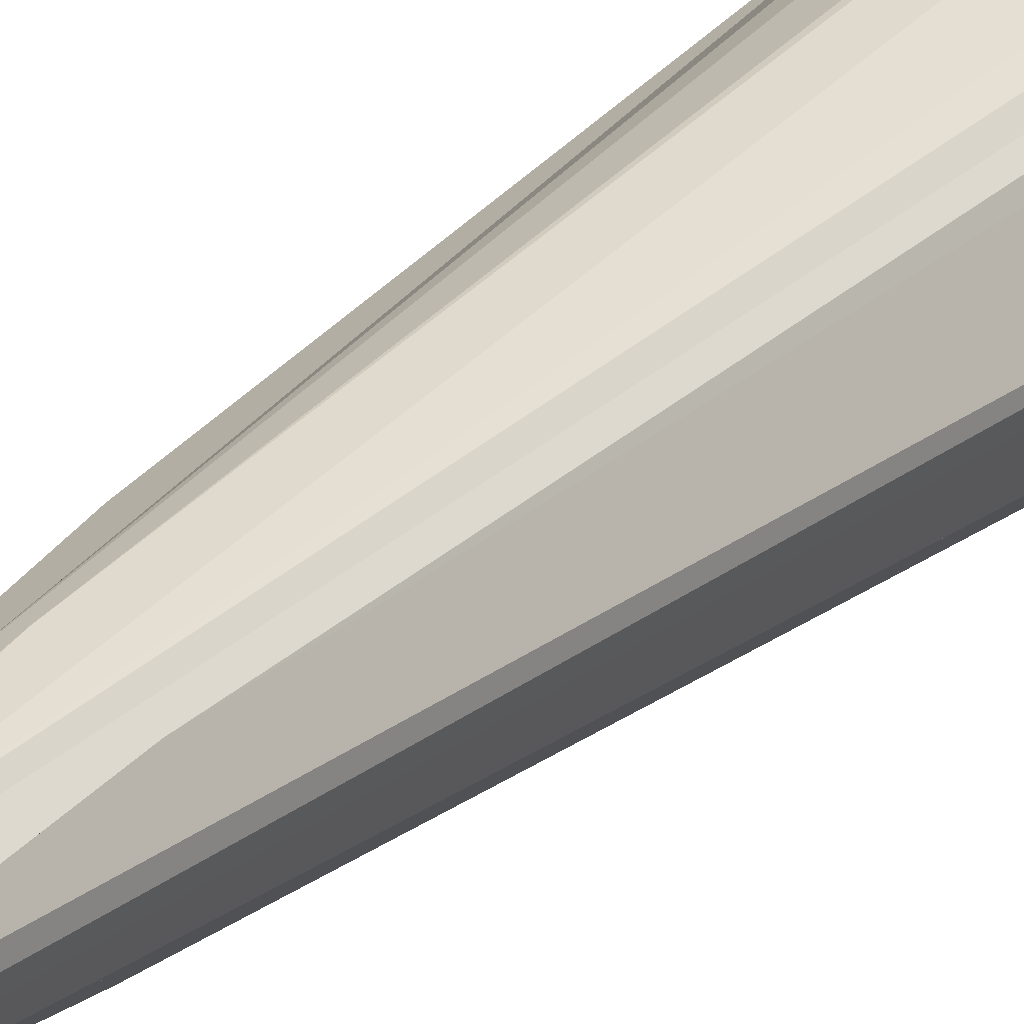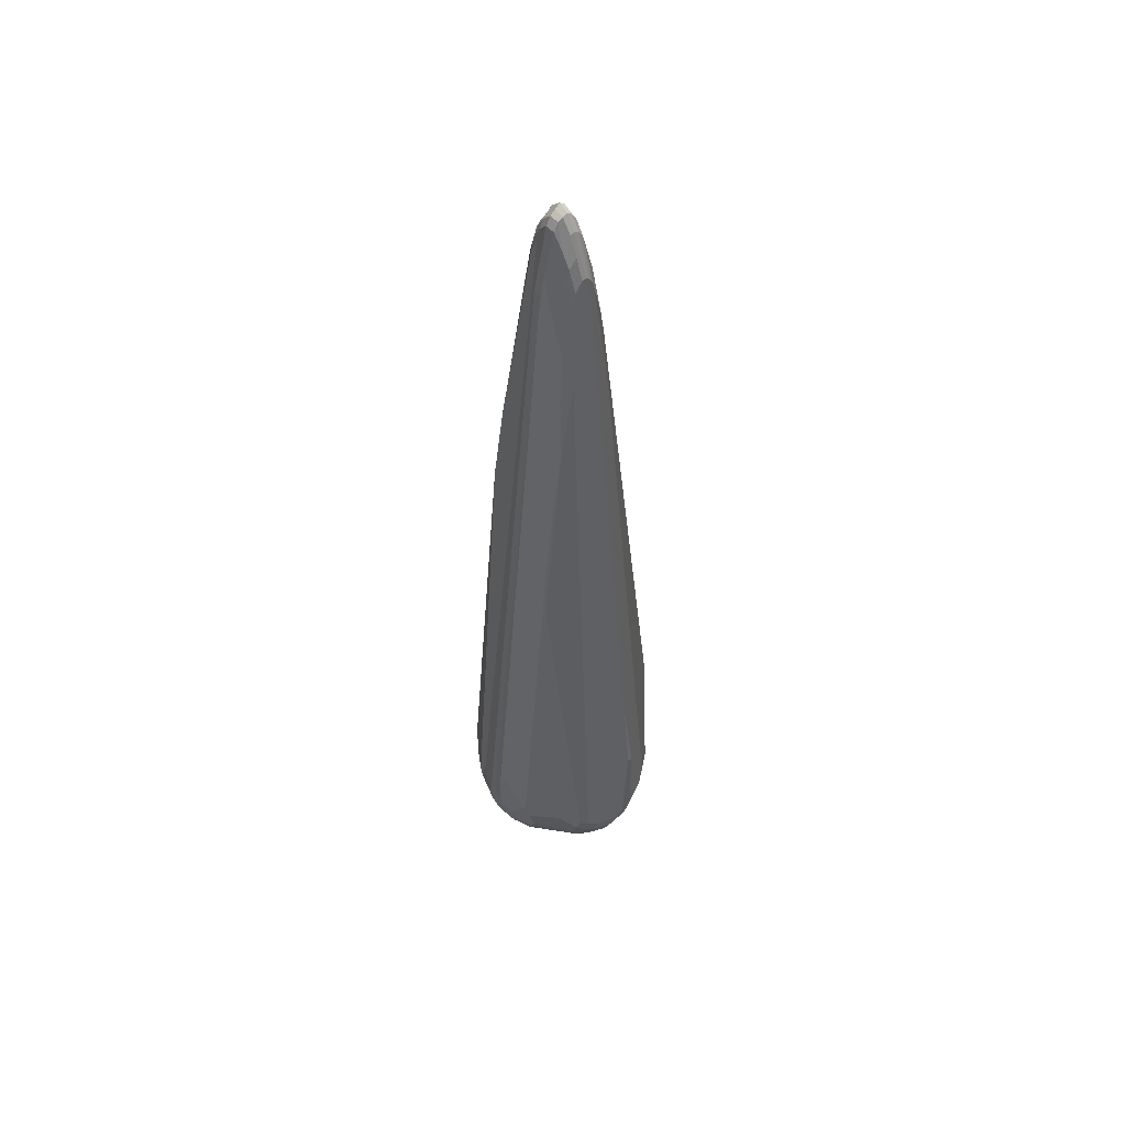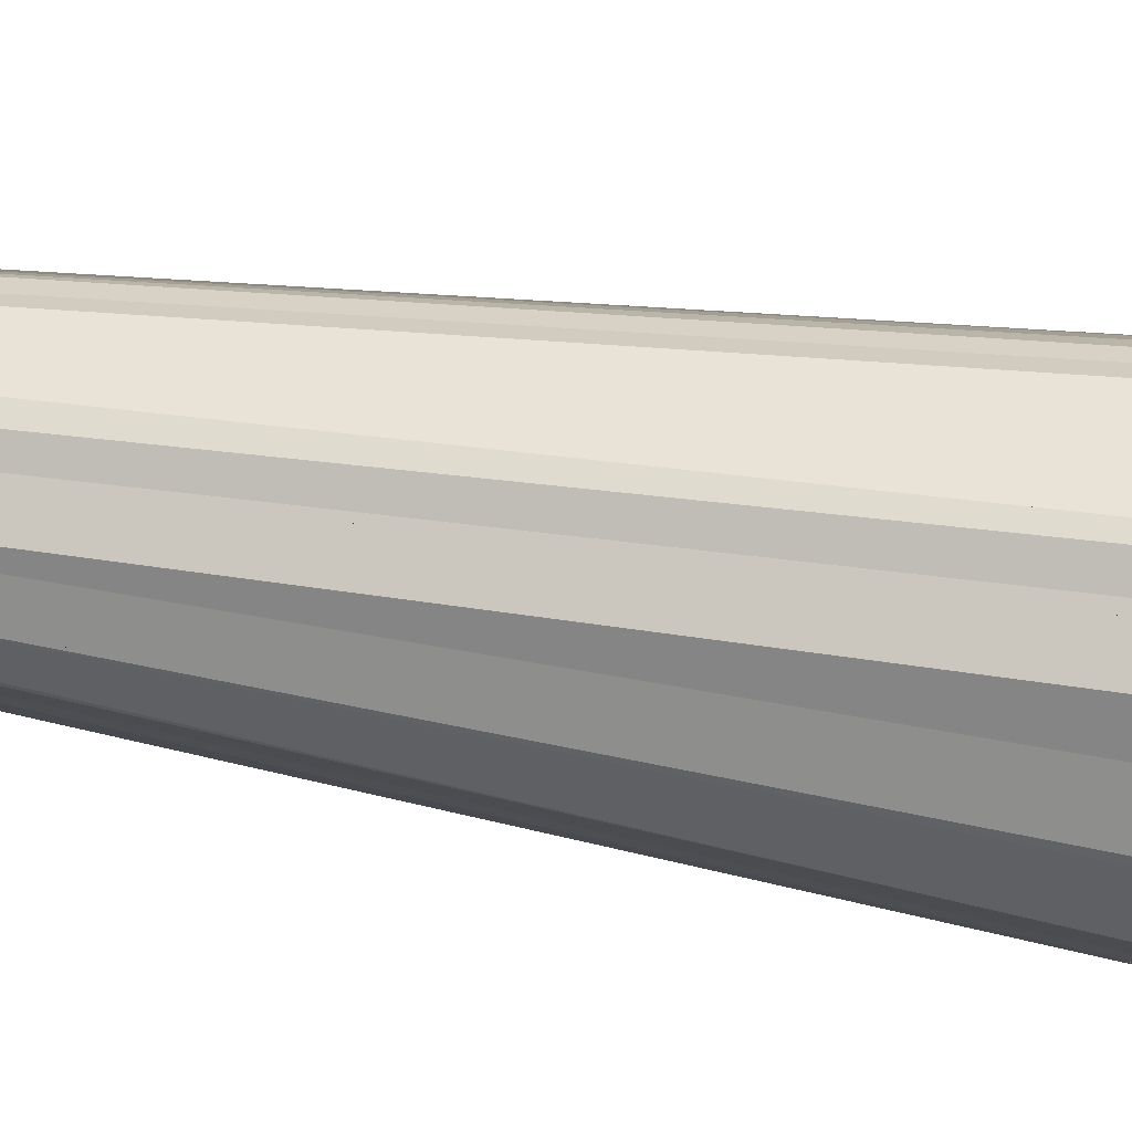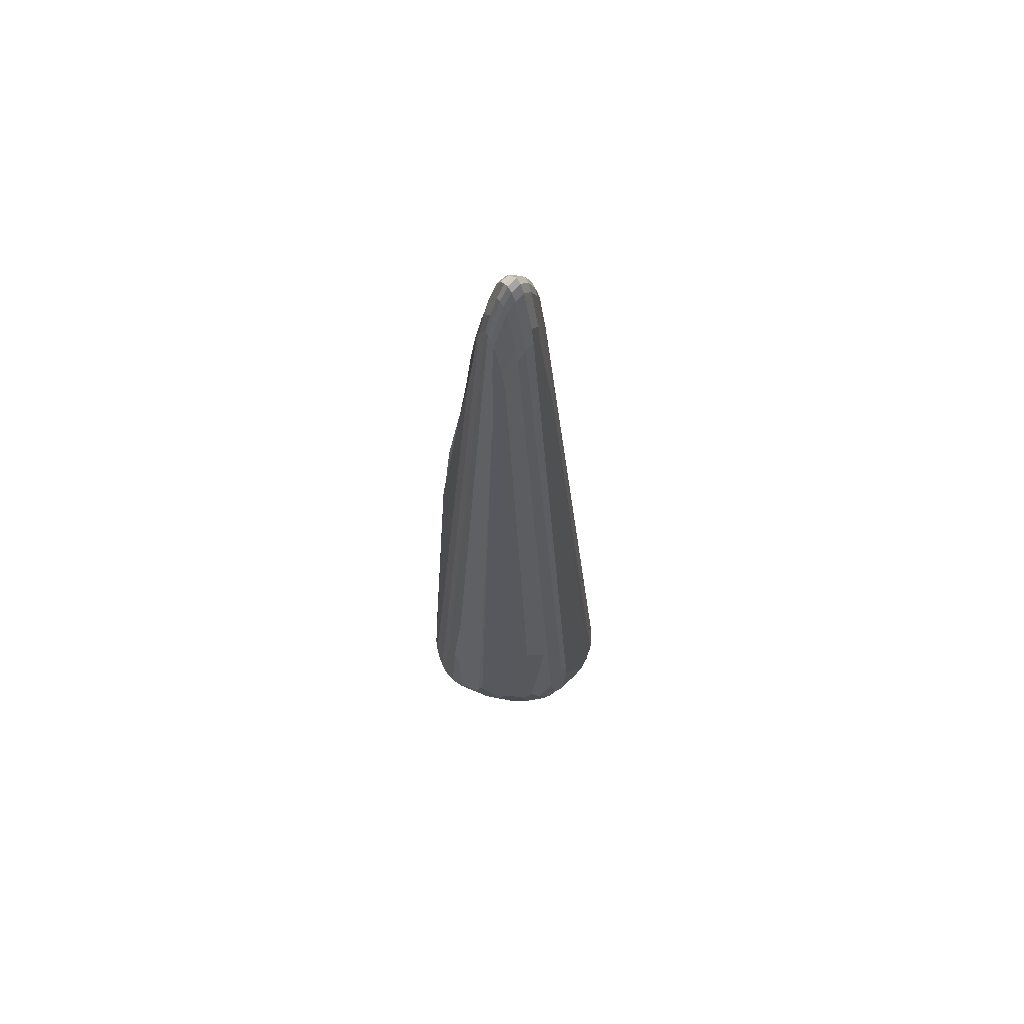
<metadata>
{"format":"obj","ext":"obj","renderer":"f3d","projection":"perspective","resolution":1024,"background":"white","views":[{"elev":19.5,"azim":-153.3,"up":"+Z"},{"elev":53.2,"azim":138.7,"up":"+Y"},{"elev":-21.9,"azim":-110.9,"up":"+Z"},{"elev":65.6,"azim":-131.9,"up":"+Y"}]}
</metadata>
<code>
o Cube
v -2.25 2.543 -1.281
v 0.3631 19.7 -0.7992
v 0.3658 19.79 0.7793
v -1.224 -0.8792 -2.445
v 0.4791 -3.591 -1.703
v -2.27 -2.223 -1.328
v 2.004 -3.329 -0.3579
v 2.735 -0.9985 0.3194
v -0.3872 -4.715 0.4303
v -2.486 -2.418 1.468
v 0.4399 -1.356 2.772
v 1.118 14.85 0.9978
v 0.3384 18.87 -0.9421
v 0.3956 20.27 -0.6008
v 0.4276 20.85 0.359
v 0.3948 20.45 0.5938
v 0.3509 16.62 1.244
v -0.3549 18.9 -0.9322
v -0.3443 18.96 0.9012
v 0.6633 18.14 -0.7875
v -0.2711 19.99 -0.7971
v -0.1666 20.16 -0.7992
v -0.05735 20.25 -0.7999
v 0.05301 20.23 -0.7942
v 0.2649 19.98 -0.796
v -0.1674 20.39 0.8216
v -0.05733 20.5 0.833
v 0.05563 20.49 0.8334
v 0.1656 20.38 0.8246
v 0.2687 20.14 0.8029
v -0.6703 18.14 -0.7696
v -0.5712 18.75 -0.7752
v -1.121 -0.9708 -2.51
v 2.445 -0.8179 -1.076
v 2.361 -1.39 -1.153
v 2.22 -1.961 -1.212
v 0.6117 -3.567 -1.674
v -1.911 -2.895 -1.339
v -2.04 -2.718 -1.336
v -2.162 -2.496 -1.335
v -2.455 -1.219 -1.213
v 2.765 -0.1553 -0.2614
v 2.398 -2.58 -0.3471
v -1.781 -3.901 -0.3527
v -2.844 0.4325 -0.2089
v 2.647 -1.768 0.341
v 1.764 -3.697 0.3726
v 0.5133 -4.619 0.4451
v 0.06218 -4.735 0.4505
v -0.05082 -4.74 0.4483
v -0.2756 -4.733 0.4372
v 2.397 -1.36 1.18
v 2.007 -2.768 1.321
v 1.901 -2.953 1.338
v 1.79 -3.107 1.356
v 1.553 -3.34 1.401
v 0.209 -3.785 1.67
v -1.762 -3.661 1.482
v -1.916 -3.586 1.478
v -2.068 -3.479 1.486
v -2.214 -3.322 1.501
v -2.341 -3.09 1.513
v -2.433 -2.782 1.505
v 1.058 -1.245 2.565
v 0.8198 -1.319 2.665
v -0.2466 1.194 -2.792
v 1.43 -2.463 -1.963
v 1.426 -2.127 -2.135
v 1.392 -1.756 -2.283
v 1.329 -1.375 -2.39
v 0.5196 -2.752 -2.398
v 0.5183 -2.39 -2.611
v 0.4959 -2.006 -2.748
v 0.4598 -1.634 -2.8
v -0.4475 -1.633 -2.742
v 2.039 -3.136 -0.5832
v 2.083 -2.854 -0.8296
v 2.12 -2.458 -1.097
v 1.213 -3.997 -0.6702
v 1.236 -3.889 -0.806
v 0.4162 -4.386 -0.7843
v -2.118 -3.503 -0.462
v -2.191 -3.208 -0.7265
v 2.749 -1.054 0.2289
v 2.735 -1.092 -0.2132
v 2.004 -3.422 0.2566
v 1.991 -3.452 0.1534
v 1.983 -3.454 -0.04801
v 1.993 -3.391 -0.2519
v 1.153 -4.288 -0.06027
v 1.165 -4.224 -0.2933
v 0.3914 -4.703 -0.07881
v 0.3963 -4.631 -0.3456
v -0.3795 -4.749 0.2992
v -0.3743 -4.769 0.1716
v -0.3715 -4.776 0.04607
v -0.375 -4.716 -0.2065
v -2.04 -3.796 0.05515
v -0.4495 -4.356 1.051
v -0.3983 -4.658 0.5689
v -2.498 -2.796 1.319
v -2.453 -3.126 1.139
v -2.375 -3.368 0.9519
v -2.295 -3.532 0.7782
v -2.222 -3.642 0.6228
v -2.161 -3.715 0.4854
v 1.896 -0.5603 1.917
v 2.098 -1.389 1.64
v 1.525 -2.613 2.002
v 1.513 -2.936 1.813
v 0.4689 -1.692 2.737
v 0.5208 -2.46 2.515
v -0.5303 -2.048 2.73
v -0.5596 -2.45 2.628
v -1.553 -1.869 2.427
v -1.68 -2.323 2.357
v -1.782 -2.801 2.228
v -1.801 -3.22 2.018
v -1.716 -3.51 1.746
v -0.6728 -0.9917 2.766
v 0.04783 -0.5193 2.835
v -0.05789 -0.5165 2.835
v 0.6101 -0.7355 2.741
v -1.879 -3.445 1.73
v -2.034 -3.346 1.724
v -2.173 -3.194 1.723
v -2.283 -2.976 1.715
v -1.954 -3.125 1.988
v -2.081 -2.983 1.955
v -2.179 -2.788 1.917
v -2.249 -2.546 1.87
v -2.322 -1.981 1.749
v -1.913 -2.684 2.172
v -2.016 -2.525 2.112
v -2.149 -2.106 1.977
v -1.897 -2.06 2.211
v -1.201 -3.599 1.824
v -0.9023 -3.313 2.144
v -1.259 -3.323 2.099
v -1.626 -3.275 2.044
v -0.9169 -2.934 2.409
v -1.277 -2.946 2.358
v -1.626 -2.877 2.278
v -0.8926 -2.491 2.601
v -1.229 -2.489 2.531
v -0.6859 -2.058 2.716
v -1.146 -2.041 2.614
v -0.6386 -1.678 2.761
v 1.247 -3.082 1.897
v 0.8214 -3.201 2.022
v 1.264 -2.764 2.1
v 0.8338 -2.866 2.245
v 1.244 -2.388 2.273
v 0.9674 -2.463 2.386
v 0.8216 -2.475 2.437
v 1.127 -1.599 2.505
v 0.8746 -1.668 2.621
v 1.944 -2.386 1.663
v 1.753 -2.718 1.739
v 1.638 -2.839 1.775
v 1.915 -2.041 1.8
v 1.749 -2.378 1.906
v 1.456 -1.375 2.308
v -2.346 -3.468 0.4885
v -2.533 -3.103 0.4866
v -2.473 -3.232 0.7866
v -2.623 -2.795 0.7776
v -2.534 -3.018 0.9575
v -2.568 -2.724 1.128
v -1.838 -3.997 0.4798
v -1.992 -3.879 0.482
v -2.05 -3.814 0.6159
v -2.046 -3.743 0.9195
v -2.206 -3.593 0.9351
v -2.143 -3.595 1.102
v -2.301 -3.408 1.123
v -1.949 -3.675 1.267
v -2.1 -3.557 1.282
v -2.25 -3.387 1.304
v -2.393 -3.145 1.324
v 0.06223 -4.668 0.595
v -0.05339 -4.685 0.5903
v -0.06061 -4.493 0.9049
v 0.202 -4.004 1.458
v 0.6519 -4.432 0.7202
v 0.6904 -4.221 1.031
v 1.129 -3.754 1.307
v 0.7408 -3.915 1.386
v 1.693 -3.692 0.613
v 1.455 -3.924 0.6304
v 1.856 -3.169 1.174
v 1.502 -3.53 1.226
v 2.334 -2.688 0.5842
v 2.436 -1.587 1.066
v 2.288 -2.26 1.125
v 2.679 -0.1987 0.5563
v -2.889 -0.295 -0.01384
v -2.882 -0.04465 -0.01201
v -2.737 -2.345 -0.0269
v -2.828 -1.793 -0.0248
v -1.742 -4.017 -0.1438
v -1.599 -4.166 0.05057
v -1.736 -4.067 0.05227
v -1.356 -4.323 0.1489
v -1.607 -4.17 0.1497
v -0.9113 -4.525 -0.1777
v -0.9055 -4.553 -0.06505
v -0.5862 -4.703 0.04587
v -0.5893 -4.703 0.1659
v 0.06272 -4.74 -0.2154
v -0.1568 -4.756 -0.2118
v -0.266 -4.74 -0.2095
v 0.06248 -4.778 -0.08194
v -0.1556 -4.789 -0.0808
v 0.06232 -4.802 0.0492
v -0.04687 -4.806 0.04865
v -0.264 -4.794 0.04695
v 0.0622 -4.795 0.1804
v -0.04756 -4.808 0.1786
v 0.1734 -4.754 0.3151
v -0.2695 -4.773 0.3032
v 0.7277 -4.493 -0.3279
v 0.6091 -4.623 -0.0747
v 0.6083 -4.641 0.05253
v 0.616 -4.617 0.3075
v 0.5057 -4.666 0.3105
v 1.74 -3.702 -0.2596
v 1.729 -3.777 0.05353
v 1.374 -4.127 0.05382
v 1.735 -3.77 0.1573
v 1.746 -3.746 0.2629
v 1.389 -4.1 0.2739
v 1.276 -4.193 0.2788
v 2.692 -1.477 -0.2257
v 2.518 -2.298 -0.2408
v 2.26 -2.942 -0.2472
v 2.522 -2.352 -0.04625
v 2.254 -3.011 -0.0476
v 2.714 -1.431 0.2363
v 2.649 -1.843 0.2417
v 2.548 -2.26 0.2454
v 2.28 -2.957 0.2509
v 2.777 -0.7854 -0.03116
v -2.497 -2.141 -1.009
v -2.571 -1.738 -0.973
v -2.501 -2.622 -0.7195
v -2.762 -0.8917 -0.5866
v -2.484 -2.815 -0.5803
v -2.63 -2.401 -0.5653
v -2.287 -3.274 -0.4585
v -2.46 -2.975 -0.4513
v -2.622 -2.567 -0.4391
v -2.738 -2.059 -0.4202
v -2.8 -1.551 -0.3967
v -1.929 -3.405 -0.8653
v -1.887 -3.57 -0.7227
v -1.809 -3.82 -0.466
v -1.037 -4.006 -0.9669
v -0.732 -4.442 -0.5707
v -0.9547 -4.355 -0.5373
v 0.06981 -3.827 -1.528
v -0.05117 -4.562 -0.6364
v -0.1658 -4.566 -0.6296
v -0.2802 -4.55 -0.6228
v 0.8449 -3.699 -1.407
v 0.763 -4.255 -0.7457
v 1.792 -3.459 -0.5995
v 2.487 -0.9947 -0.9733
v 2.223 -2.21 -1.082
v 2.415 -2.213 -0.6792
v 2.589 -1.625 -0.5384
v 2.41 -2.362 -0.5642
v 2.708 0.4037 -0.4647
v -2.309 -1.582 -1.425
v -1.661 -1.824 -2.027
v -1.923 -1.276 -1.872
v -1.826 -2.435 -1.688
v -1.083 -1.441 -2.496
v -1.146 -1.855 -2.388
v -1.188 -2.261 -2.238
v -1.201 -2.632 -2.058
v -0.7614 -3.336 -1.796
v -1.168 -3.236 -1.667
v -1.299 -3.169 -1.628
v 0.3265 -1.631 -2.822
v 0.1956 -1.629 -2.831
v -0.06071 -1.631 -2.823
v 0.3525 -1.991 -2.775
v 0.211 -1.98 -2.786
v -0.06499 -1.978 -2.774
v -0.2018 -1.987 -2.75
v -0.3392 -2.001 -2.71
v 0.3701 -2.371 -2.644
v -0.2114 -2.361 -2.62
v 0.3724 -2.74 -2.43
v 0.07417 -3.358 -1.972
v -0.2076 -3.369 -1.946
v 1.111 -1.518 -2.537
v 0.861 -1.606 -2.662
v 0.5948 -1.635 -2.763
v 1.169 -1.911 -2.436
v 0.9142 -2 -2.577
v 1.198 -2.289 -2.281
v 0.9404 -2.381 -2.425
v 1.196 -2.625 -2.094
v 0.9382 -2.719 -2.226
v 0.6627 -2.753 -2.348
v 1.176 -2.915 -1.897
v 1.051 -2.971 -1.956
v 1.813 -1.119 -1.929
v -0.4015 1.024 -2.78
v -0.932 15.74 0.7341
v -0.6297 19.9 -0.3925
v -0.6778 20.32 0.09794
v -0.6447 20.1 0.3478
v -0.724 19.32 -0.3994
v -0.7559 19.68 -0.1667
v -0.7649 19.76 0.08825
v -0.7297 19.49 0.3383
v -0.7697 18.07 0.504
v -0.5618 15.82 -1.187
v -0.5584 16.43 -1.114
v 0.0806 15.81 1.433
v -0.2497 19.3 0.9163
v 0.2899 20.6 -0.6048
v 0.3147 21.07 -0.3791
v 0.3383 21.45 -0.1356
v 0.3394 21.48 0.123
v 0.3185 21.2 0.376
v 0.2921 20.77 0.6173
v 0.2092 21.68 -0.1323
v 0.2088 21.7 0.1306
v 0.1965 21.42 0.389
v 0.1814 21 0.6379
v 0.06036 20.82 -0.6004
v 0.06732 21.37 -0.3854
v 0.07204 21.77 -0.1354
v 0.07014 21.8 0.1332
v 0.06528 21.54 0.3962
v 0.06102 21.11 0.6467
v -0.06221 21.4 -0.393
v -0.06732 21.8 -0.139
v -0.07236 21.92 0.1337
v -0.07111 21.66 0.4052
v -0.06372 21.14 0.6547
v -0.1914 21.31 -0.3944
v -0.2068 21.69 -0.1401
v -0.2152 21.81 0.1312
v -0.2054 21.55 0.4004
v -0.1843 21.04 0.6456
v -0.3142 21.12 -0.395
v -0.3378 21.45 -0.1417
v -0.3465 21.54 0.125
v -0.3254 21.29 0.3869
v -0.2943 20.8 0.624
v 0.8568 18.89 -0.1384
v 0.6993 18.81 -0.5982
v 0.7644 19.67 -0.1483
v 0.7604 19.66 0.1011
v 0.6672 20.23 -0.149
v 0.9131 15 -1.044
v 0.7962 16.65 -0.8615
v 0.5231 17.11 -1.044
v 1.332 12.6 1.134
v 1.41 11.99 -1.132
v 1.666 9.093 -1.264
v 1.653 9.212 -1.254
v 1.638 9.338 -1.245
v 1.62 9.473 -1.235
v 1.601 9.62 -1.226
v -2.494 2.041 -0.7478
v -0.2865 3.579 -2.471
f 148 146 113 111 11 121 122
f 195 53 54 191 193
f 95 209 208 96
f 24 335 325 25
f 221 51 9 94
f 195 194 52 108 161 158 53
f 224 90 229 232 233 225
f 180 63 10 101
f 288 289 286 285 74 73
f 351 313 316 317 352
f 289 290 287 286
f 38 277 281 283 284
f 144 145 142 141
f 356 42 273 357 360 358
f 58 124 125 59
f 59 125 126 60
f 60 126 127 61
f 61 127 62
f 119 118 128 124
f 124 128 129 125
f 125 129 130 126
f 126 130 131 127
f 271 268 273 42 85 234
f 118 117 133 128
f 128 133 134 129
f 99 100 182 183
f 361 365 370
f 23 341 336 335 24
f 79 91 222 266
f 140 143 117 118
f 228 227 89 88 87 230
f 147 145 144 146 148 120
f 265 309 308 80 79 266
f 170 173 174 172 171
f 338 343 344 339 333 332
f 165 199 253 252 251
f 47 231 230 87 86
f 44 257 260 206 201
f 221 219 50 51
f 279 278 75 292
f 268 34 365 361 362 20 357 273
f 138 139 137 99 183 184 57
f 107 364 12 3 163
f 170 171 205 204
f 159 160 56 55
f 159 55 54 53 158
f 90 224 223 222 91
f 85 243 239 240 241 237 235 234
f 58 100 99 137 119 124
f 306 304 303 305 308 309
f 134 135 131 130 129
f 165 167 200 199
f 352 317 318 314 353
f 238 242 86 87 88
f 104 103 168 166
f 166 168 167
f 103 102 169 168
f 32 313 351 21
f 82 83 255 256 257 44
f 102 101 169
f 357 14 325 326 327 360
f 174 176 102 103
f 176 180 101 102
f 197 198 45 254 253 199 200
f 40 83 246 244 6
f 173 175 176 174
f 175 178 179
f 175 179 180 176
f 177 60 61 178
f 178 61 62 179
f 179 62 63 180
f 250 251 248 246 83 82
f 49 181 182 50
f 301 302 299 298 70 69
f 307 37 5 71
f 81 5 37 265 266
f 311 75 278 33 321 322 18 21 22 372
f 291 292 75 311 66 287 290
f 249 252 253 254 247 245
f 219 221 94 95 96 217 216
f 304 72 73 302
f 145 143 142
f 111 112 155 154 157
f 182 100 9 51 50
f 19 136 116 115
f 318 198 197 169 101 10 312 320 319 315 314
f 215 218 219 216
f 317 45 198 318
f 172 174 103 104 105
f 233 232 231 47 189 190
f 151 152 150 149
f 241 242 238 237
f 294 297 282 283 281
f 47 86 242 193 191 189
f 153 154 155 152 151
f 10 132 312
f 323 122 121
f 248 251 252 249
f 84 239 243 356 358 359
f 162 163 156 153 109
f 62 127 131 132 10 63
f 293 294 291 290 289 288
f 256 258 260 257
f 109 153 151
f 261 262 263 297 296
f 181 185 186 188 184 183 182
f 48 49 220 226
f 159 162 109 110 160
f 227 91 79 80 267
f 284 283 282 259 260 258
f 27 323 28
f 40 277 38 39
f 92 93 222 223
f 34 35 310 366 367 368 369 370 365
f 105 104 166 164 106
f 360 327 328 359 358
f 73 72 293 288
f 81 262 261 5
f 72 71 295 293
f 279 280 275 4 33 278
f 149 150 188 186 187
f 189 191 54 55 56 192 190
f 177 9 100 58 59 60
f 9 177 178 175 173 170 204 209 95 94
f 12 16 330 30 3
f 17 123 65 64
f 316 313 32 31 1 371 41 245 247
f 323 27 26 324 120 148 122
f 8 46 240 239 84
f 321 33 4
f 98 250 82 44 201 203
f 64 65 157 156
f 268 271 270 269 36 35 34
f 312 132 131 135 355 354 315 319 320
f 22 346 341 23
f 314 315 354 353
f 259 282 297 263 264
f 294 293 295 296 297
f 113 114 112 111
f 231 232 229 228 230
f 5 261 296 295 71
f 186 185 190 192 187
f 302 73 74 300 299
f 93 81 266 222
f 356 243 85 42
f 265 37 307 306 309
f 88 89 7 236 238
f 77 78 269 270 272
f 77 272 43 236 7 76
f 212 97 206 260 259 264
f 11 123 17 29 28 323 121
f 330 334 29 30
f 334 340 28 29
f 340 345 27 28
f 345 350 26 27
f 181 49 48 185
f 2 25 325 14
f 274 41 371 1 31 276
f 207 206 97 96 208
f 156 157 154 153
f 15 329 330 16
f 326 331 327
f 327 331 332 328
f 328 332 333 329
f 329 333 334 330
f 164 166 167 165
f 331 337 338 332
f 333 339 340 334
f 336 341 342 337
f 337 342 343 338
f 339 344 345 340
f 341 346 347 342
f 342 347 348 343
f 343 348 349 344
f 344 349 350 345
f 346 351 352 347
f 347 352 353 348
f 348 353 354 349
f 349 354 355 350
f 211 212 264 263
f 138 57 150 152 141
f 89 227 267 76 7
f 107 163 162 161 108
f 142 143 140 139
f 310 69 70 366
f 67 305 303 301 69 68
f 285 286 287 66 372 23 24
f 171 172 105 106 98 203 202 205
f 17 64 156 163 3 30 29
f 90 91 227 228 229
f 39 255 83 40
f 2 14 357 20
f 193 242 241
f 21 351 346 22
f 271 234 235 43 272 270
f 68 69 310 35 36
f 363 13 2 20 362 361
f 235 237 238 236 43
f 161 162 159 158
f 57 184 188 150
f 92 213 210 93
f 216 217 214
f 139 140 118 119 137
f 4 275 276 31 32 21 18 322 321
f 280 281 277 275
f 48 226 225 233 190 185
f 214 211 210 213 215 216
f 39 38 284 258 256 255
f 46 194 195 193 241 240
f 114 144 141 152 155 112
f 146 144 114 113
f 223 224 215 213 92
f 277 40 6 274 276 275
f 111 157 65 123 11
f 15 16 12 364 52 194 196
f 194 46 8 196
f 147 115 116 117 143 145
f 141 142 139 138
f 116 136 134 133 117
f 19 324 26 350 355 135 134 136
f 211 263 262 81 93 210
f 220 49 50 219 218
f 202 207 208 209 204 205
f 363 361 370 369 368 367 366 70 298
f 109 151 149 110
f 325 335 336 337 331 326
f 359 328 329 15 196 8 84
f 25 2 13 363 298 299 300
f 202 203 201 206 207
f 285 24 25 300 74
f 200 167 168 169 197
f 66 311 372
f 6 244 245 41 274
f 147 120 324 19 115
f 211 214 217 96 97 212
f 303 304 302 301
f 317 316 247 254 45
f 306 307 71 72 304
f 281 280 279 292 291 294
f 67 68 36 269 78
f 308 305 67 78 77 76 267 80
f 224 225 226 220 218 215
f 364 107 108 52
f 246 248 249 245 244
f 110 149 187 192 56 160
f 98 106 164 165 251 250
f 372 22 23

</code>
